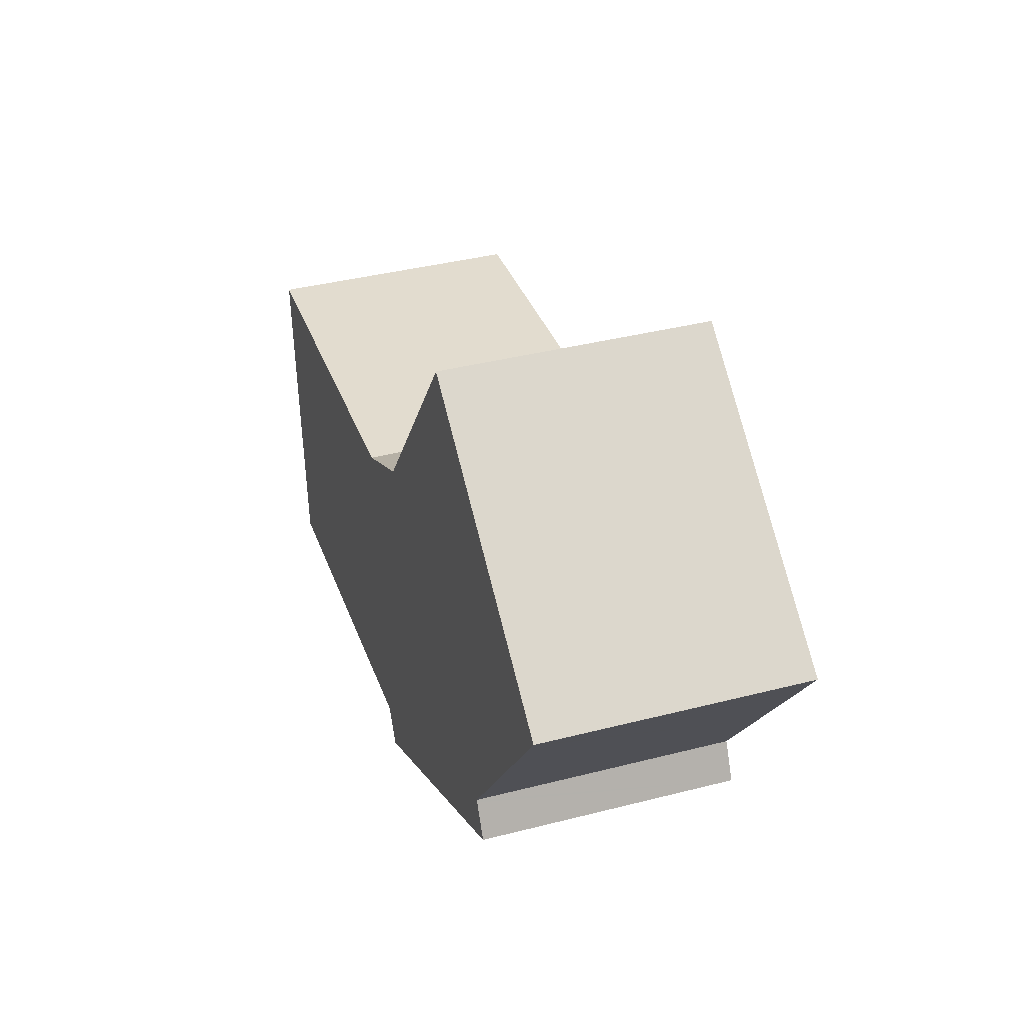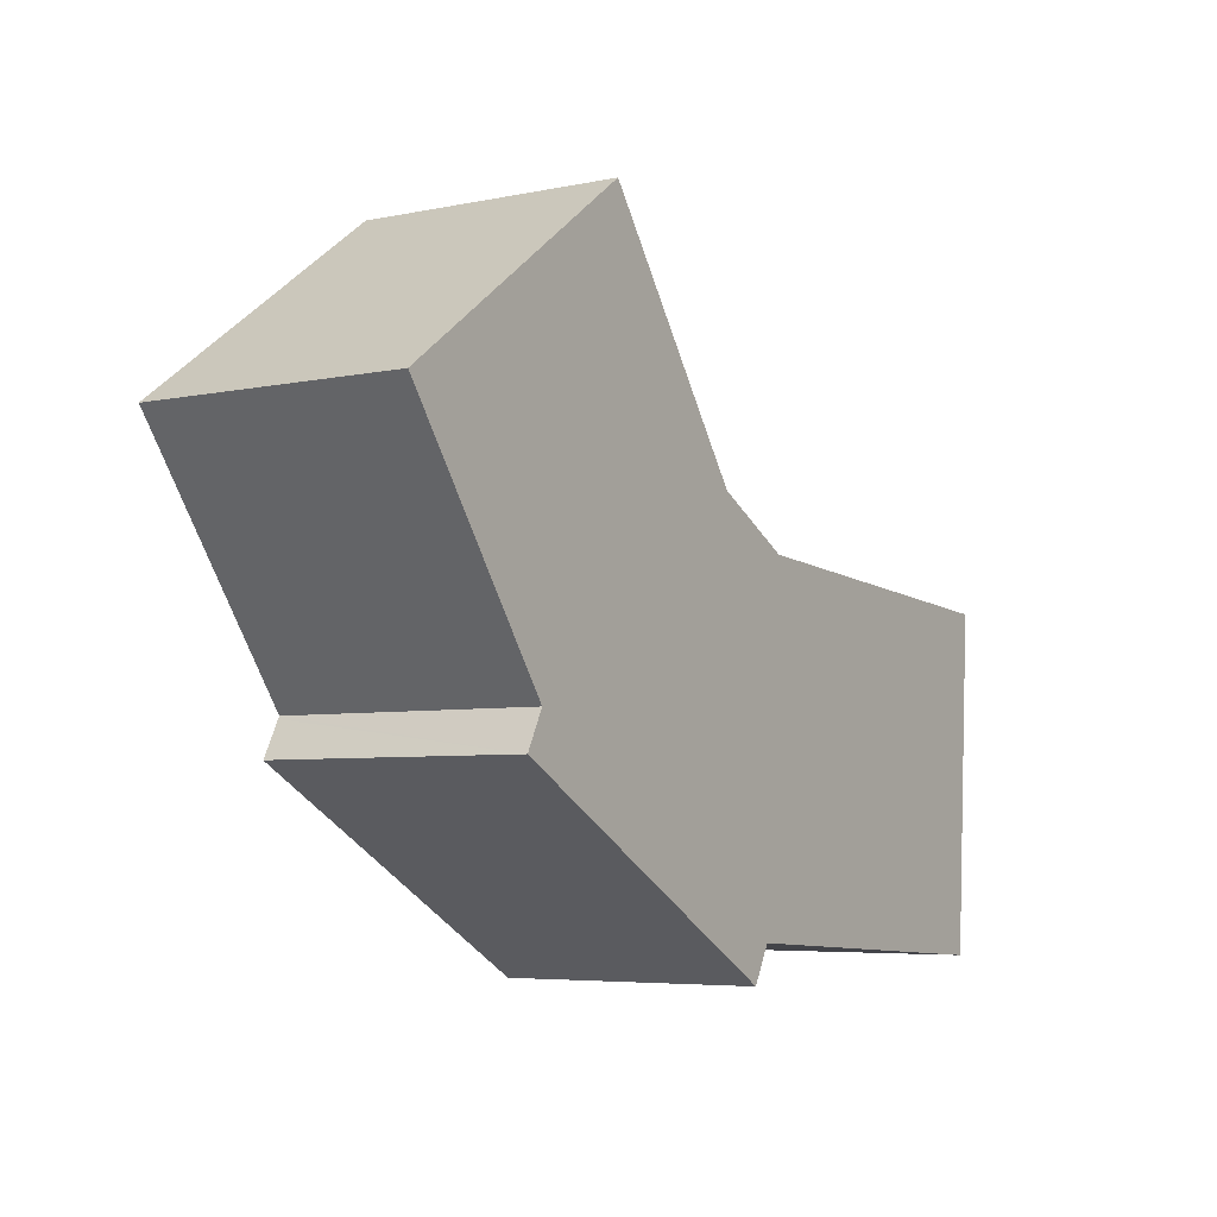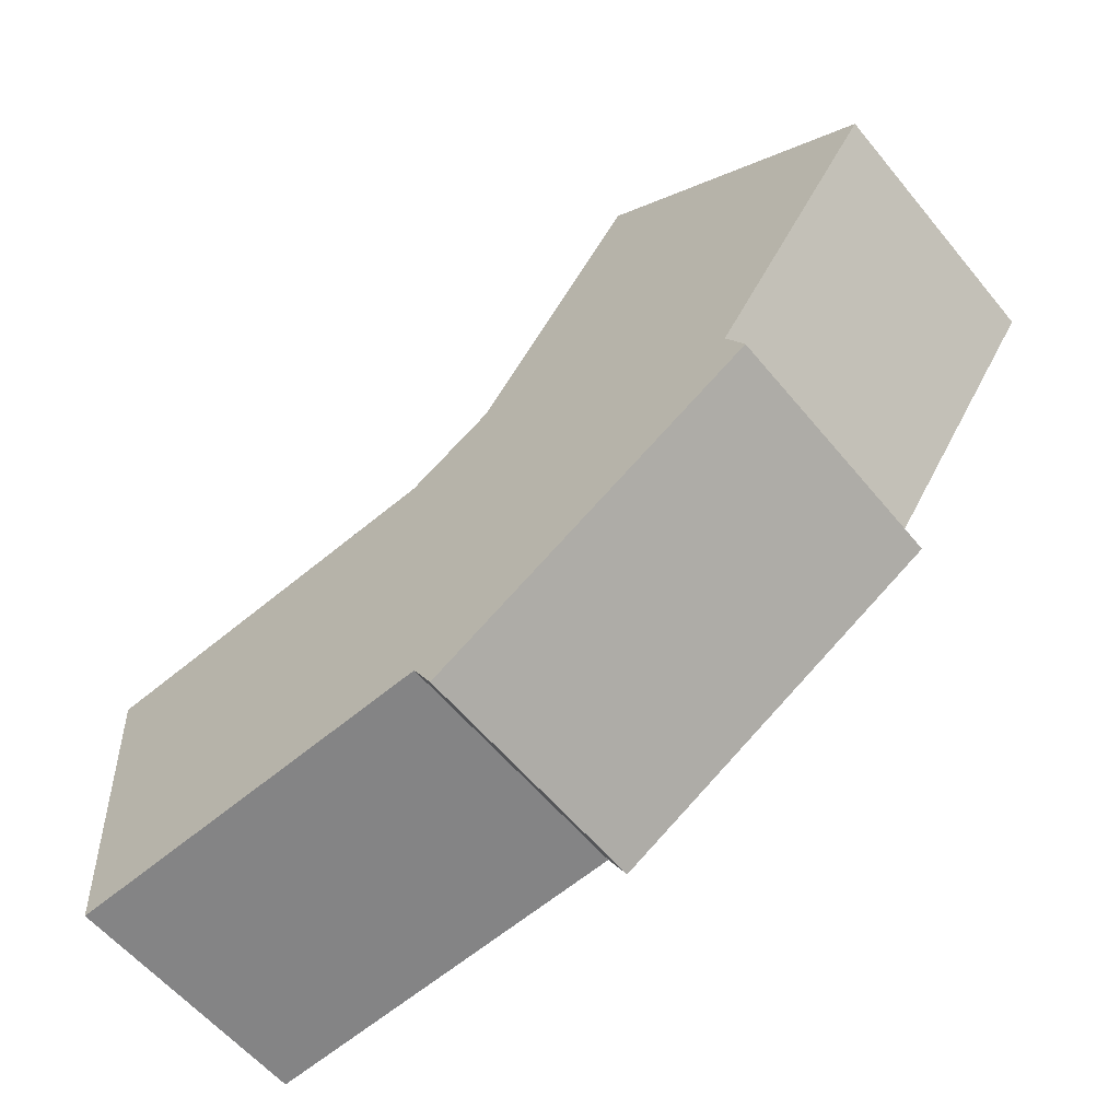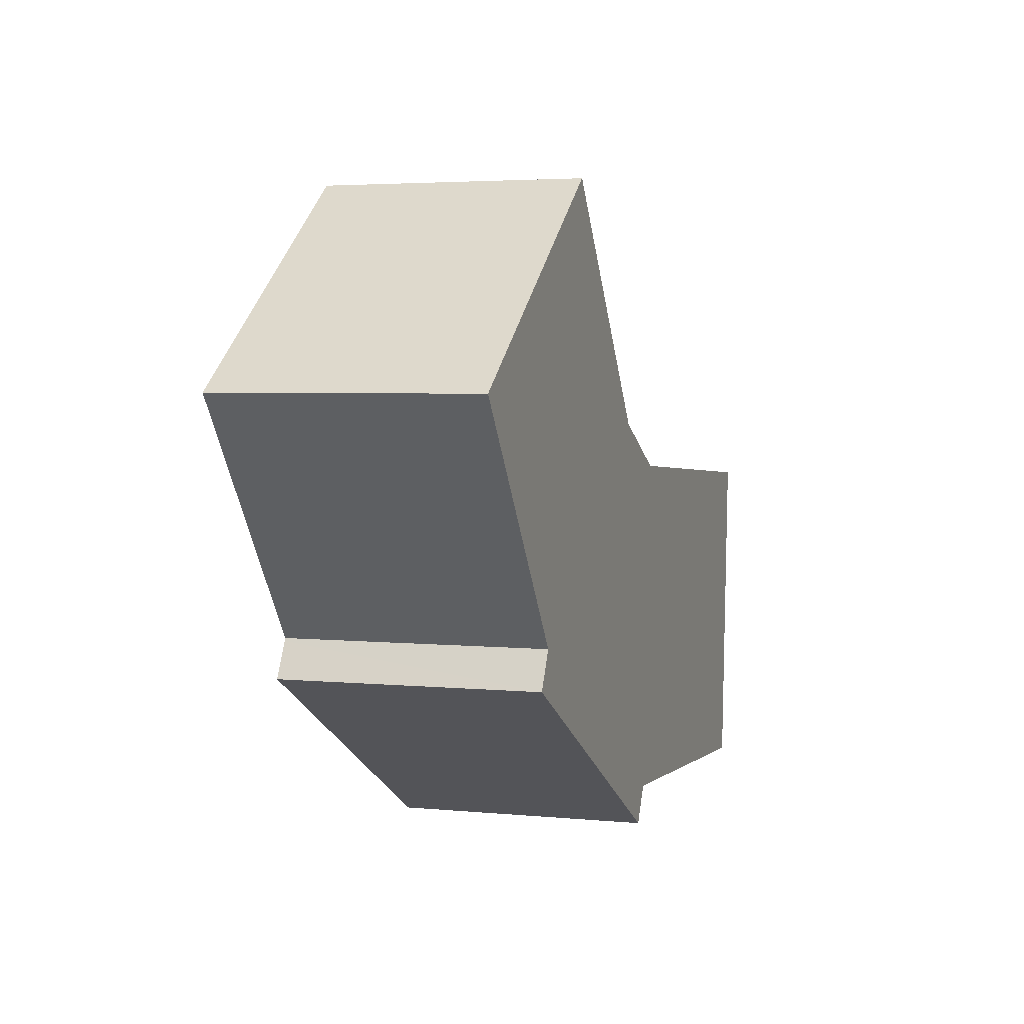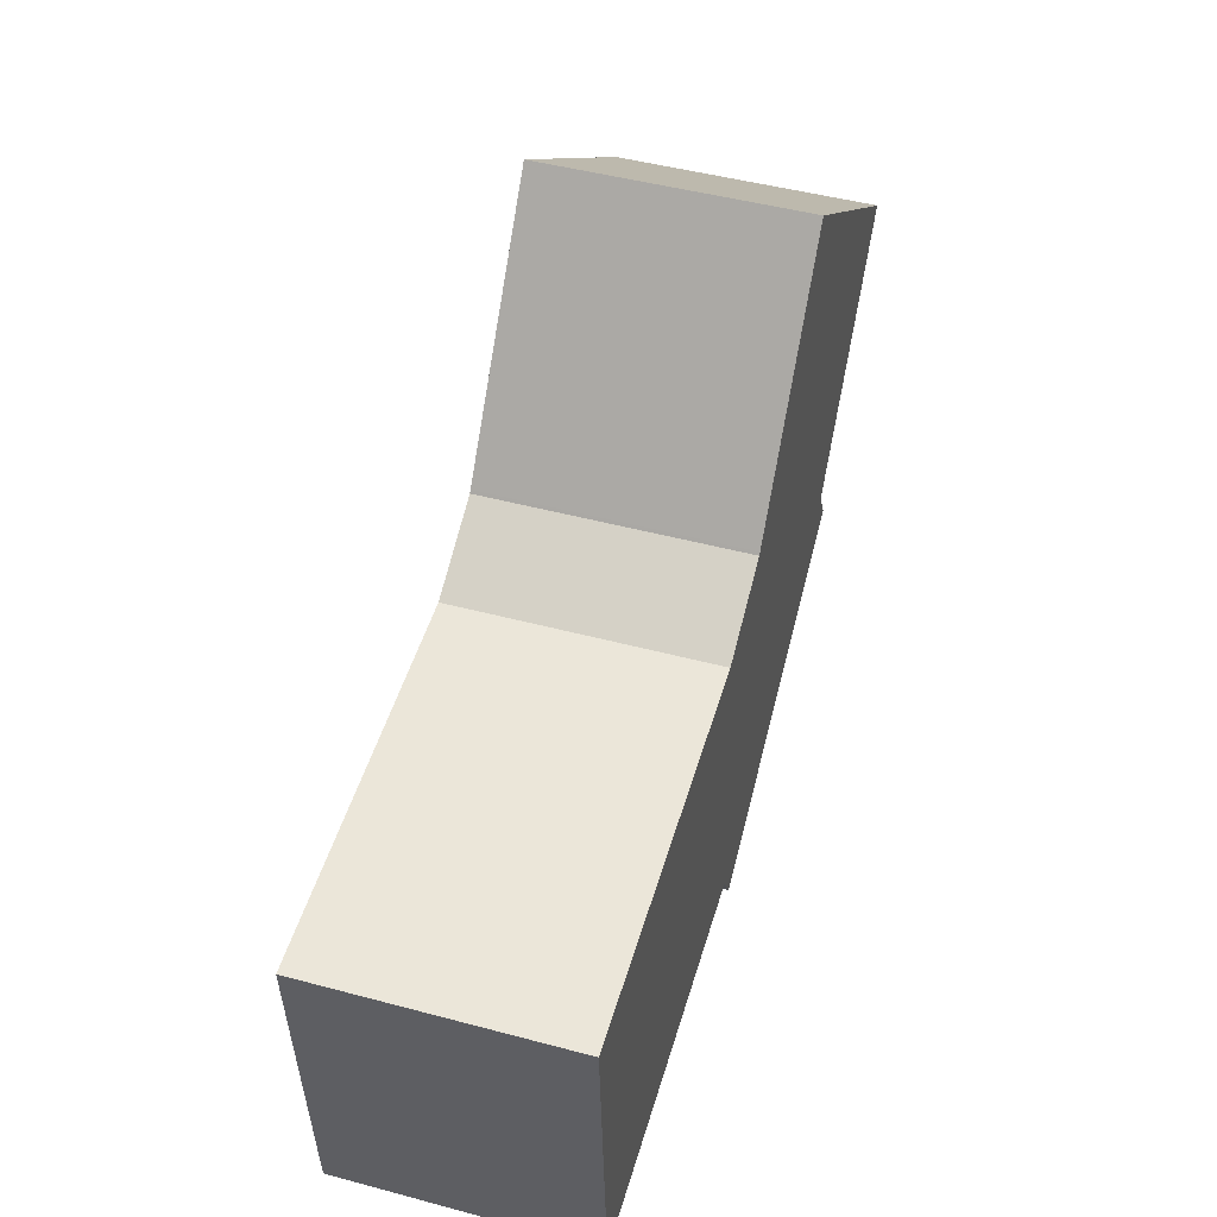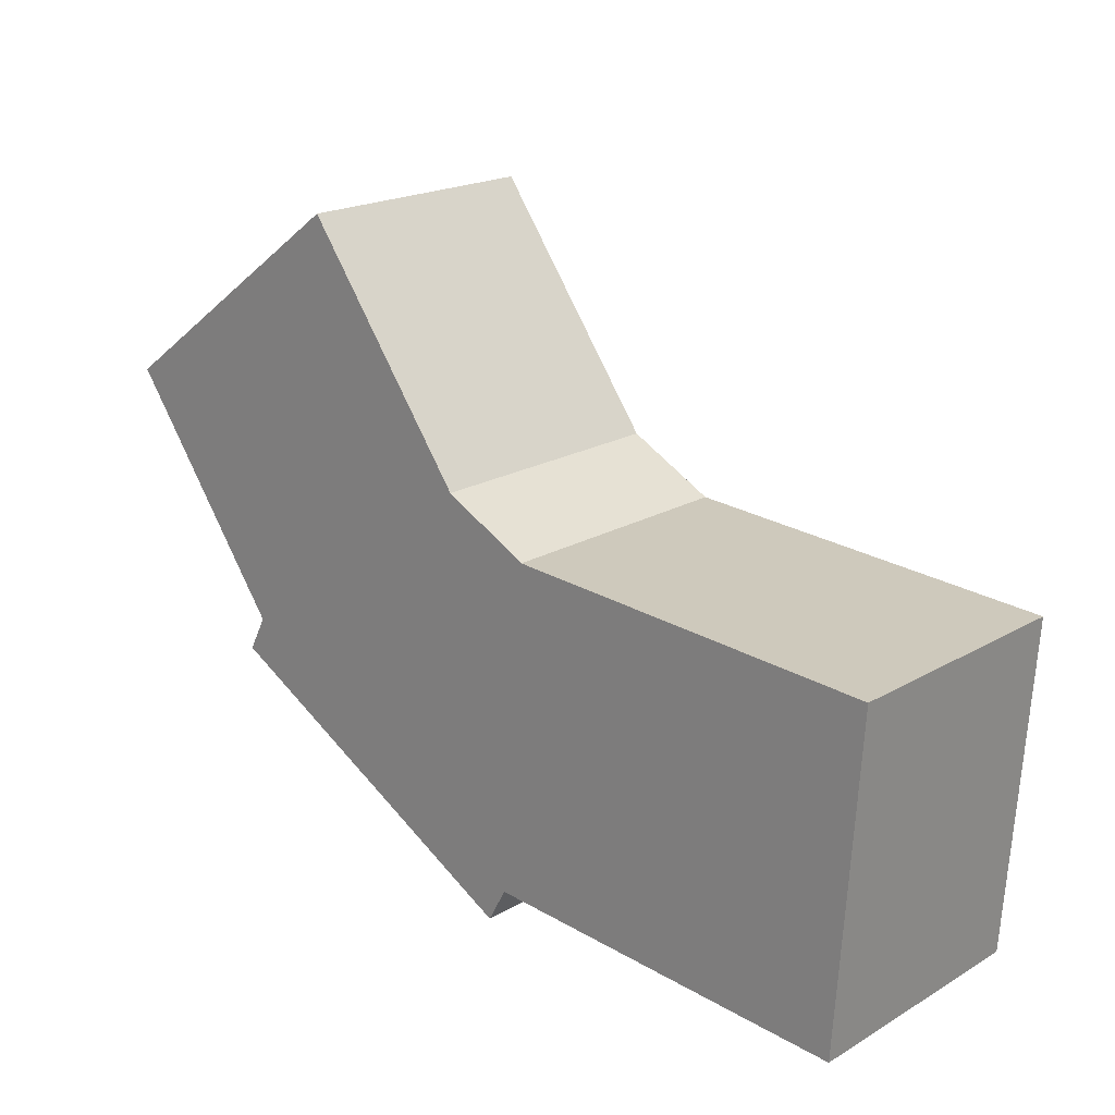
<metadata>
{"format":"obj","ext":"obj","renderer":"f3d","projection":"perspective","resolution":1024,"background":"white","views":[{"elev":38.5,"azim":-108.0,"up":"+Z"},{"elev":-5.3,"azim":-56.8,"up":"+Z"},{"elev":-59.0,"azim":-140.6,"up":"+Z"},{"elev":3.8,"azim":-71.8,"up":"+Z"},{"elev":47.7,"azim":106.7,"up":"+Z"},{"elev":19.7,"azim":42.9,"up":"+Z"}]}
</metadata>
<code>
v  3.858 9.736 2.807
v  0.137 9.736 -0.189
v  0 9.736 5.962e-16
v  3.858 9.736 -5.335
v  10.27 9.736 7.468
v  6.308 9.736 -8.723
v  6.259 9.736 -8.818
v  8.262 9.736 -11.57
v  5.594 9.736 -10.09
v  16.6 9.736 -1.233
v  9.961 9.736 -12.51
v  14.18 9.736 -14.84
v  15.69 9.736 -15.68
v  16.68 9.736 -1.338
v  20.03 9.736 -3.078
v  18.36 9.736 -17.15
v  19.05 9.736 -15.89
v  19.11 9.736 -15.8
v  34.35 9.736 -3.985
v  27.73 9.736 -16.34
v  34.2 9.736 -6.385
v  33.52 9.736 -16.71
v  5.594 6.18e-16 -10.09
v  6.308 5.341e-16 -8.723
v  6.259 5.399e-16 -8.818
v  0 0 0
v  10.27 -4.573e-16 7.468
v  3.858 -1.719e-16 2.807
v  3.858 3.267e-16 -5.335
v  0.137 1.157e-17 -0.189
v  18.36 1.05e-15 -17.15
v  15.69 9.601e-16 -15.68
v  14.18 9.087e-16 -14.84
v  9.961 7.66e-16 -12.51
v  8.262 7.084e-16 -11.57
v  16.6 7.55e-17 -1.233
v  16.68 8.193e-17 -1.338
v  20.03 1.885e-16 -3.078
v  34.35 2.44e-16 -3.985
v  33.52 1.023e-15 -16.71
v  34.2 3.91e-16 -6.385
v  19.11 9.672e-16 -15.8
v  27.73 1.001e-15 -16.34
v  19.05 9.732e-16 -15.89
g defaultobject
f 1 2 3
f 2 1 4
f 4 1 5
f 4 5 6
f 7 8 9
f 8 7 6
f 8 6 5
f 8 5 10
f 8 10 11
f 11 10 12
f 12 10 13
f 13 10 14
f 13 14 15
f 13 15 16
f 16 15 17
f 17 15 18
f 18 15 19
f 18 19 20
f 20 19 21
f 20 21 22
f 23 7 9
f 7 23 6
f 6 23 24
f 24 23 25
f 26 1 3
f 1 26 5
f 5 26 27
f 27 26 28
f 24 4 6
f 4 24 2
f 2 24 29
f 2 29 3
f 3 29 26
f 26 29 30
f 31 13 16
f 13 31 12
f 12 31 11
f 11 31 8
f 8 31 32
f 8 32 9
f 9 32 33
f 9 33 23
f 23 33 34
f 23 34 35
f 27 10 5
f 10 27 36
f 10 36 14
f 14 36 37
f 37 15 14
f 15 37 38
f 38 19 15
f 19 38 39
f 39 21 19
f 21 39 22
f 22 39 40
f 40 39 41
f 40 20 22
f 20 40 18
f 18 40 42
f 42 40 43
f 42 17 18
f 17 42 16
f 16 42 31
f 31 42 44
f 41 43 40
f 43 41 42
f 42 41 32
f 32 41 33
f 33 41 34
f 34 41 35
f 35 41 23
f 23 41 39
f 23 39 25
f 25 39 24
f 24 39 38
f 24 38 29
f 29 38 37
f 29 37 30
f 30 37 36
f 30 36 27
f 30 27 26
f 26 27 28
f 44 32 31
f 32 44 42

</code>
